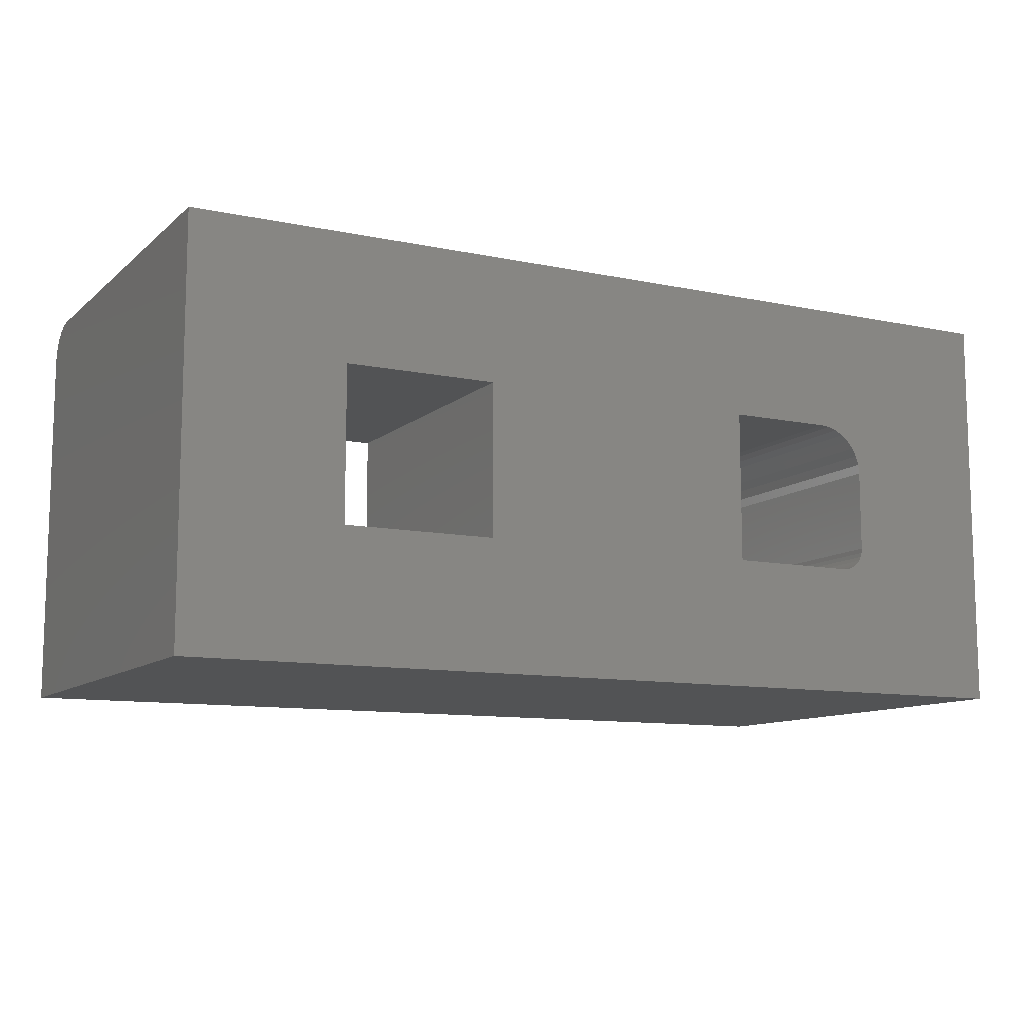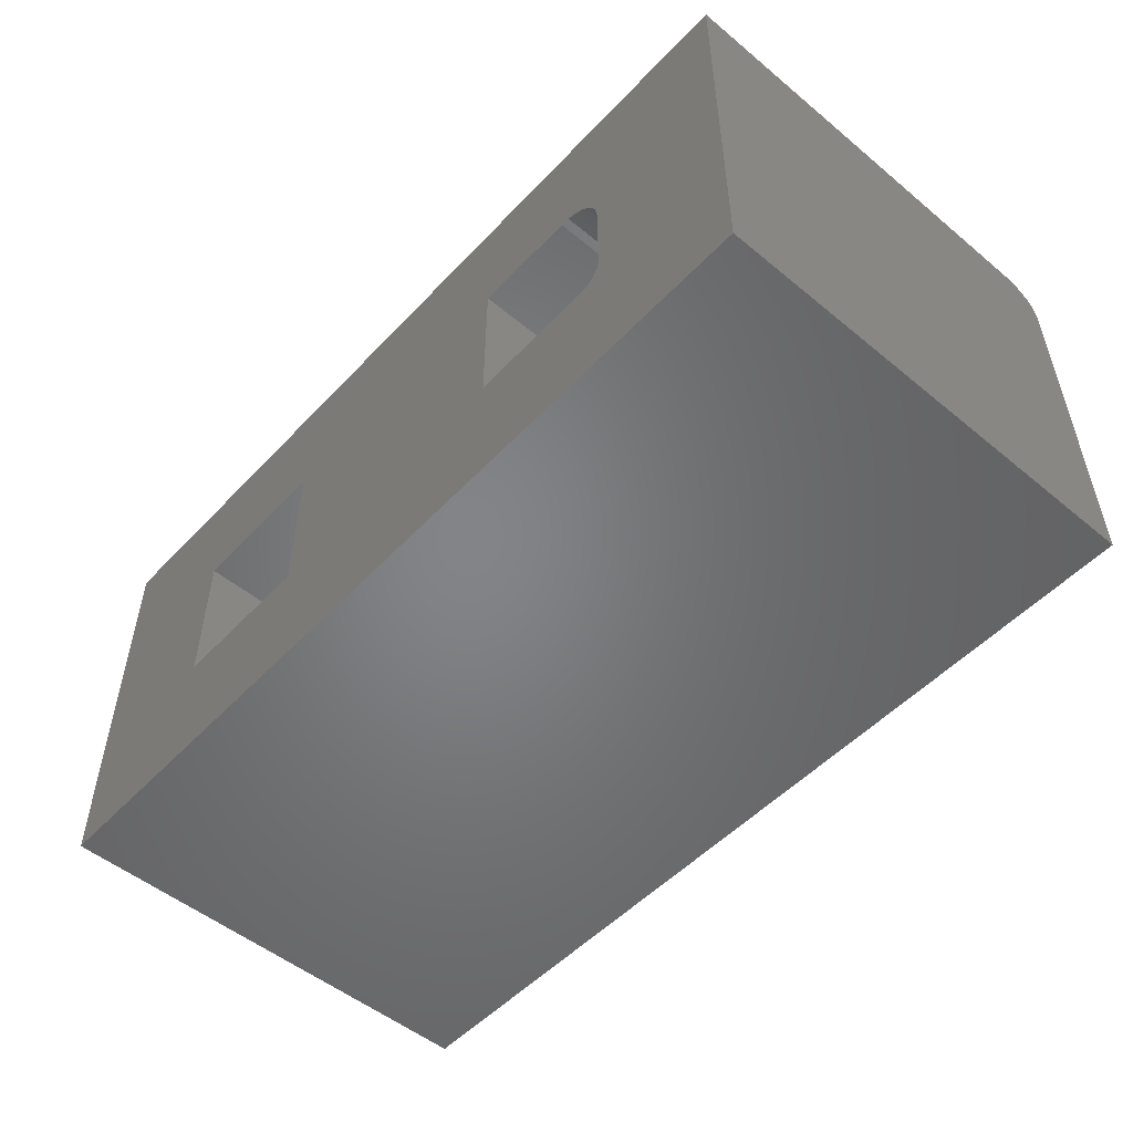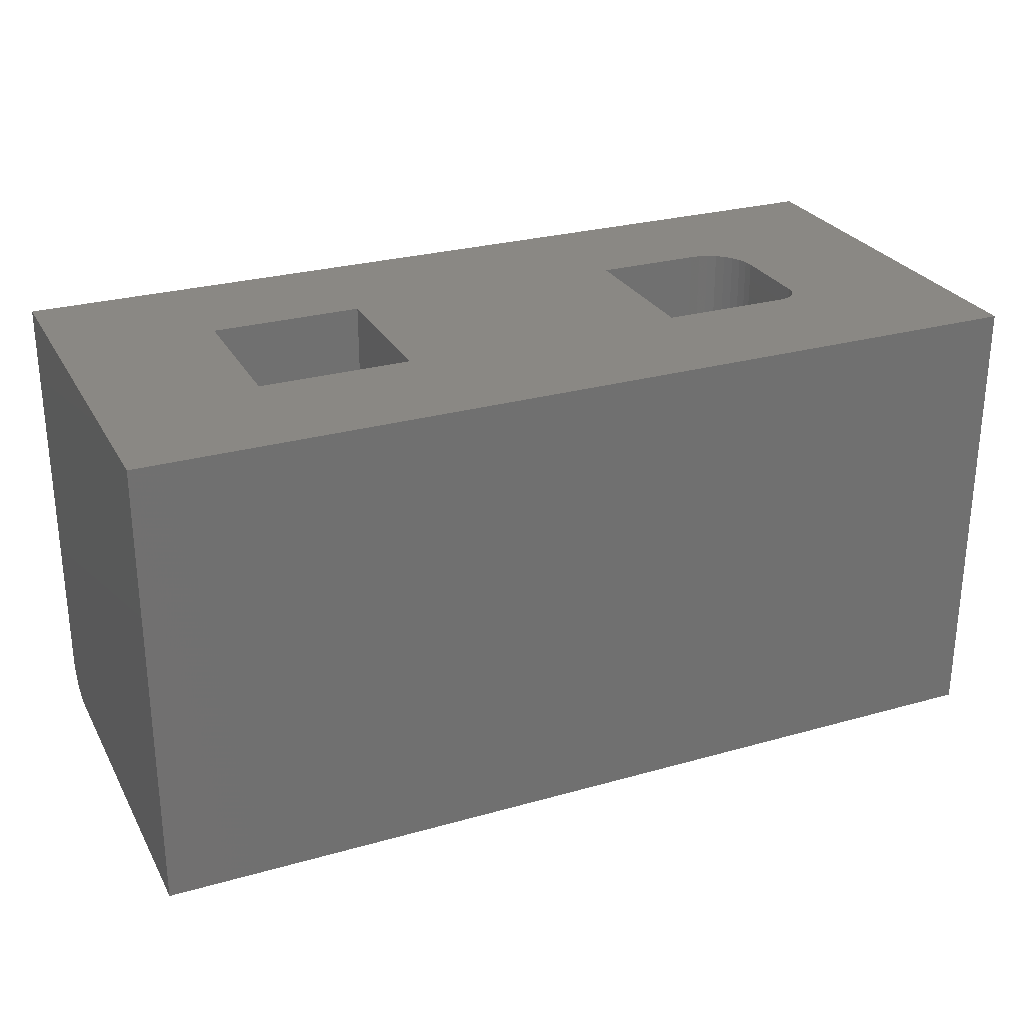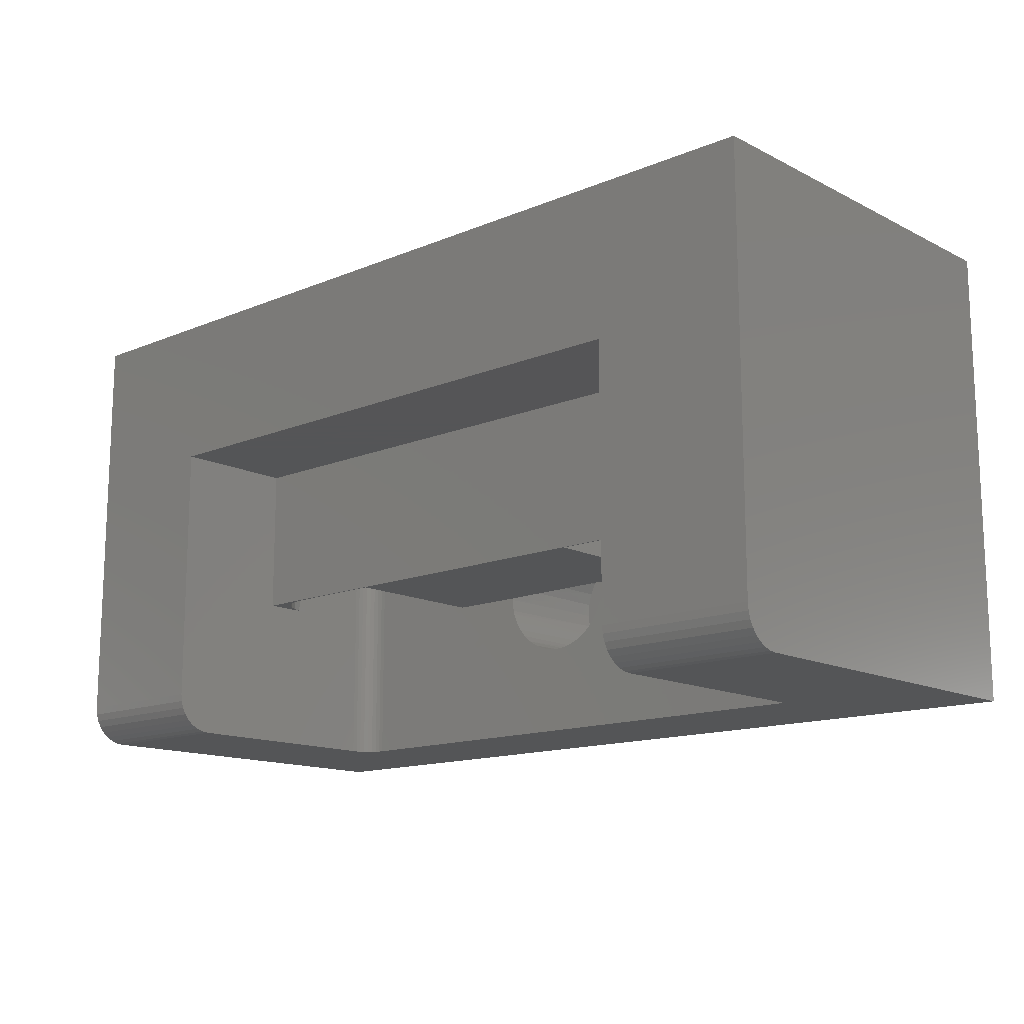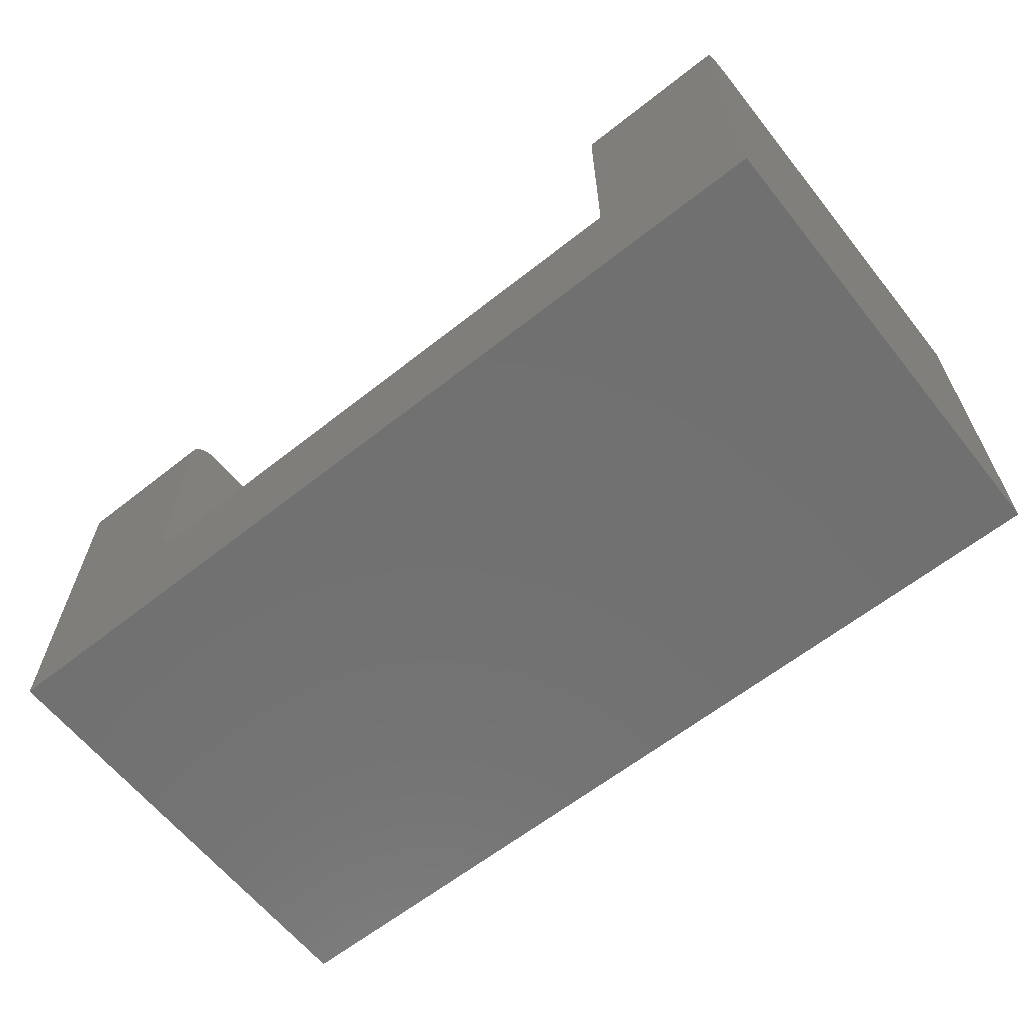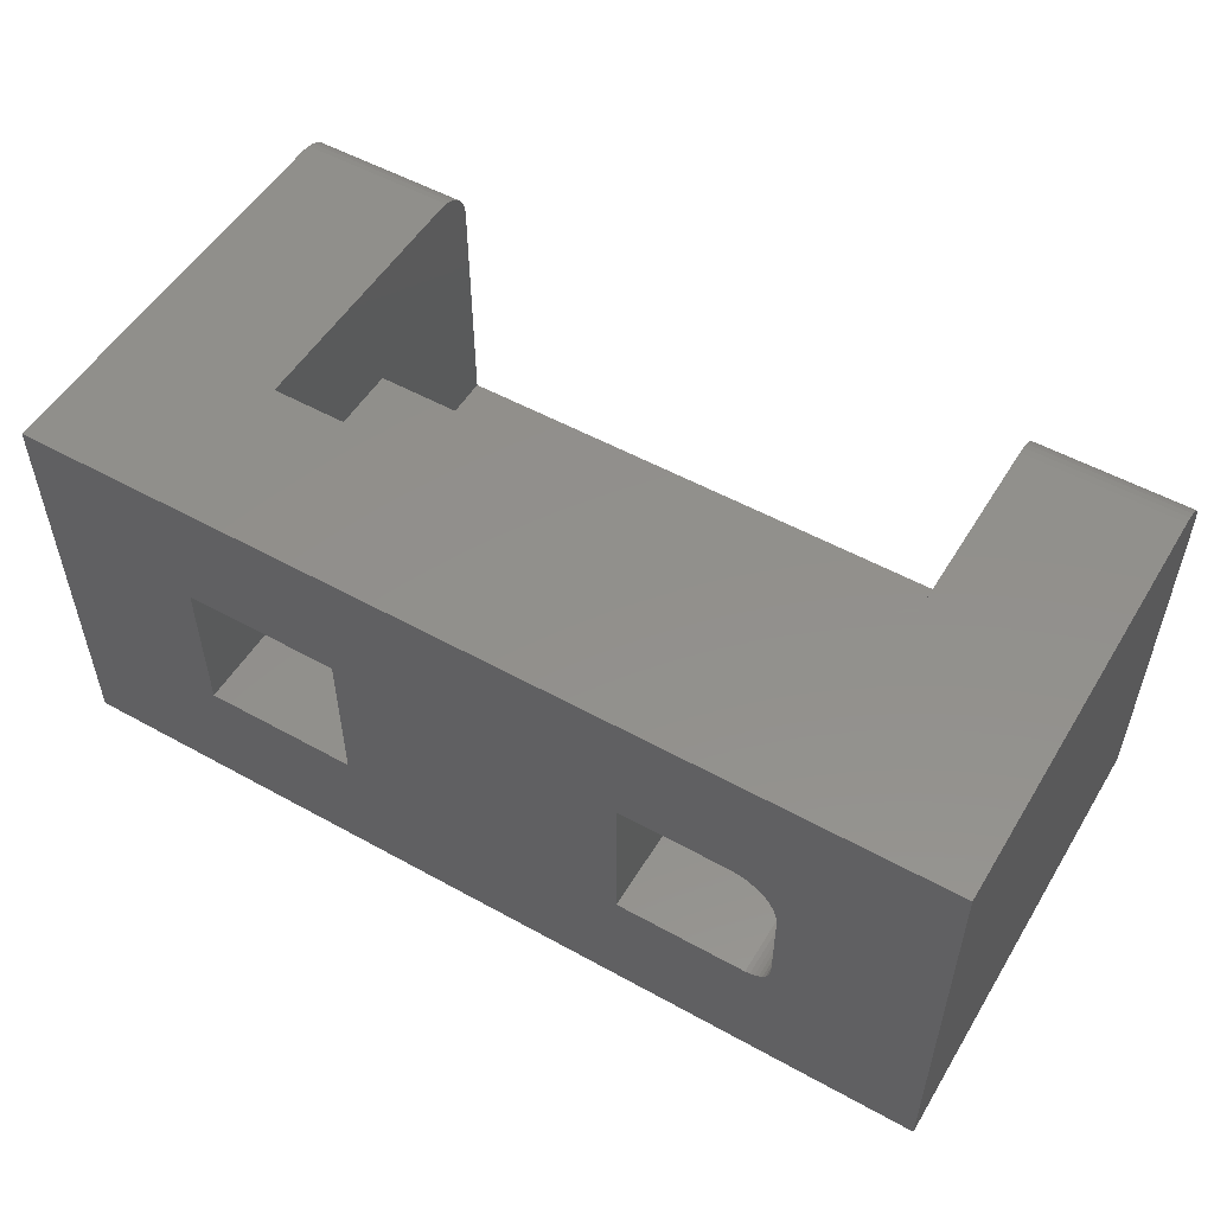
<metadata>
{"format":"stl","ext":"stl","renderer":"f3d","projection":"perspective","resolution":1024,"background":"white","views":[{"elev":-10.6,"azim":152.3,"up":"+Z"},{"elev":-51.8,"azim":-131.7,"up":"+Z"},{"elev":27.2,"azim":156.4,"up":"+Y"},{"elev":-14.1,"azim":42.3,"up":"+Y"},{"elev":-62.8,"azim":38.6,"up":"+Z"},{"elev":53.0,"azim":-149.3,"up":"+Z"}]}
</metadata>
<code>
# stl→obj: 170 verts, 344 faces
v -0.1026 -0.5271 -0.4609
v -0.09245 -0.5406 -0.6717
v -0.09901 -0.5207 -0.6718
v -0.08216 -0.5588 -0.6714
v -0.08797 -0.5578 -0.4609
v -0.07718 -0.5711 -0.4609
v -0.06852 -0.5746 -0.6711
v -0.06441 -0.5824 -0.4609
v -0.05205 -0.5874 -0.6707
v -0.04999 -0.5916 -0.4609
v -0.03339 -0.5968 -0.6702
v -0.03429 -0.5984 -0.4609
v 0.01635 -0.6027 -0.4609
v 0.0283 -0.6014 -0.6687
v 0.007567 -0.6039 -0.6692
v 0.03296 -0.5987 -0.4609
v 0.04813 -0.5948 -0.6682
v 0.04873 -0.5921 -0.4609
v 0.0663 -0.5845 -0.6678
v 0.08212 -0.5709 -0.6674
v 0.07611 -0.5718 -0.4609
v 0.08703 -0.5587 -0.4609
v 0.09497 -0.5544 -0.6671
v 0.09571 -0.544 -0.4609
v 0.1044 -0.5357 -0.6668
v 0.1099 -0.5156 -0.6667
v 0.1045 -0.518 -0.4609
v 0.1057 -0.5112 -0.4609
v 0.1115 -0.4948 -0.6666
v 0.1064 -0.4974 -0.4609
v 0.1063 -0.4974 -0.4558
v 0.1063 -0.4948 -0.4558
v -0.1042 -0.5209 -0.4609
v -0.1016 -0.5 -0.6719
v -0.1067 -0.5 -0.461
v -0.0965 -0.543 -0.4609
v -0.000691 -0.604 -0.4609
v -0.01326 -0.6024 -0.6697
v -0.01772 -0.6025 -0.4609
v 0.06324 -0.5831 -0.4609
v 0.1019 -0.5281 -0.4609
v -0.1068 -0.4974 -0.461
v 0.05747 -0.4078 -0.457
v -0.04189 -0.3993 -0.4594
v 0.03904 -0.3983 -0.4574
v -0.02212 -0.3931 -0.4589
v 0.01912 -0.3926 -0.4579
v -0.001524 -0.3908 -0.4584
v 0.1038 -0.4742 -0.4558
v -0.1048 -0.4767 -0.461
v 0.09731 -0.4545 -0.456
v -0.09878 -0.4569 -0.4608
v 0.08717 -0.4364 -0.4562
v -0.08908 -0.4386 -0.4606
v 0.07372 -0.4207 -0.4566
v -0.07602 -0.4225 -0.4602
v -0.06009 -0.4092 -0.4599
v -0.7344 -0.75 -0.6719
v -0.7344 0 -0.6719
v 0.7422 -0.75 -0.6719
v 0.7422 1.639e-16 -0.6719
v 0.2344 -0.4974 -0.2109
v 0.4844 -0.4974 -0.2109
v 0.4844 -0.4974 -0.2083
v -0.2344 -0.4974 -0.2109
v -0.2344 -0.4974 -0.4609
v 0.2344 -0.4974 -0.4609
v -0.4844 -0.4974 -0.2083
v -0.4844 -0.4974 -0.2891
v -0.4829 -0.4974 -0.2738
v -0.4784 -0.4974 -0.2592
v -0.4712 -0.4974 -0.2457
v -0.4615 -0.4974 -0.2338
v -0.4497 -0.4974 -0.2241
v -0.4361 -0.4974 -0.2169
v -0.4215 -0.4974 -0.2124
v -0.4062 -0.4974 -0.2109
v -0.4453 0 -0.4609
v -0.2344 0 -0.4609
v 0.4844 -0.75 -0.4609
v 0.4844 1.11e-16 -0.4609
v 0.2344 1.11e-16 -0.4609
v -0.4453 -0.75 -0.4609
v 0.0433 -0.3979 -0.6683
v -0.03822 -0.3999 -0.6703
v 0.06195 -0.4073 -0.6679
v -0.01839 -0.3934 -0.6698
v 0.02317 -0.3924 -0.6688
v 0.002337 -0.3908 -0.6693
v -0.0564 -0.4102 -0.6708
v -0.07221 -0.4239 -0.6712
v 0.07842 -0.4202 -0.6675
v -0.08506 -0.4404 -0.6715
v 0.09206 -0.436 -0.6671
v -0.09446 -0.459 -0.6717
v 0.1024 -0.4542 -0.6669
v -0.1 -0.4792 -0.6718
v 0.1089 -0.474 -0.6667
v -0.4844 -0.25 -0.003536
v -0.4844 -0.6875 -0.003536
v -0.4844 -0.6997 -0.004737
v -0.4844 -0.25 -0.2083
v -0.4844 -0.7114 -0.008294
v -0.4844 -0.7222 -0.01407
v -0.4844 -0.7317 -0.02184
v -0.4844 -0.7395 -0.03131
v -0.4844 -0.7452 -0.04212
v -0.4844 -0.7488 -0.05384
v -0.4844 -0.75 -0.06604
v -0.4844 -0.75 -0.4219
v -0.4844 1.215e-16 -0.2891
v -0.4844 1.134e-16 -0.4219
v -0.7344 -0.75 -0.06604
v -0.4836 -0.75 -0.4295
v -0.4529 -0.75 -0.4602
v -0.4603 -0.75 -0.458
v -0.467 -0.75 -0.4544
v -0.4729 -0.75 -0.4495
v -0.4778 -0.75 -0.4436
v -0.4814 -0.75 -0.4368
v 0.4844 -0.75 -0.06604
v 0.7422 -0.75 -0.06604
v -0.4836 5.475e-17 -0.4295
v -0.4814 5.418e-17 -0.4368
v -0.4778 5.383e-17 -0.4436
v -0.4729 5.371e-17 -0.4495
v -0.467 5.383e-17 -0.4544
v -0.4603 5.418e-17 -0.458
v -0.4529 5.475e-17 -0.4602
v 0.01168 1.57e-16 -0.003536
v 0.7422 2.381e-16 -0.003536
v 0.4844 1.263e-16 -0.2109
v 0.2344 2.22e-16 -0.2109
v -0.2344 1.11e-16 -0.2109
v -0.4062 1.11e-16 -0.2109
v -0.4215 8.574e-17 -0.2124
v -0.7344 7.42e-17 -0.003536
v -0.4361 8.362e-17 -0.2169
v -0.4497 8.132e-17 -0.2241
v -0.4615 7.893e-17 -0.2338
v -0.4712 7.654e-17 -0.2457
v -0.4784 7.424e-17 -0.2592
v -0.4829 7.212e-17 -0.2738
v 0.4844 -0.25 -0.2083
v 0.4844 -0.6997 -0.004737
v 0.4844 -0.6875 -0.003536
v 0.4844 -0.25 -0.003536
v 0.4844 -0.7488 -0.05384
v 0.4844 -0.7452 -0.04212
v 0.4844 -0.7395 -0.03131
v 0.4844 -0.7317 -0.02184
v 0.4844 -0.7222 -0.01407
v 0.4844 -0.7114 -0.008294
v 0.01168 -0.25 -0.003536
v 0.7422 -0.6875 -0.003536
v -0.7344 -0.6875 -0.003536
v -0.7344 -0.6997 -0.004737
v -0.7344 -0.7114 -0.008294
v -0.7344 -0.7222 -0.01407
v -0.7344 -0.7317 -0.02184
v -0.7344 -0.7395 -0.03131
v -0.7344 -0.7452 -0.04212
v -0.7344 -0.7488 -0.05384
v 0.7422 -0.6997 -0.004737
v 0.7422 -0.7114 -0.008294
v 0.7422 -0.7222 -0.01407
v 0.7422 -0.7317 -0.02184
v 0.7422 -0.7395 -0.03131
v 0.7422 -0.7452 -0.04212
v 0.7422 -0.7488 -0.05384
f 1 2 3
f 4 5 6
f 6 7 4
f 7 6 8
f 8 9 7
f 10 9 8
f 11 9 10
f 12 11 10
f 13 14 15
f 14 13 16
f 16 17 14
f 18 17 16
f 19 17 18
f 20 21 22
f 22 23 20
f 23 22 24
f 24 25 23
f 26 27 28
f 29 26 28
f 29 28 30
f 29 30 31
f 29 31 32
f 1 3 33
f 33 3 34
f 33 34 35
f 1 36 2
f 2 36 5
f 2 5 4
f 13 15 37
f 37 15 38
f 37 38 39
f 39 38 11
f 39 11 12
f 18 40 19
f 19 40 21
f 19 21 20
f 24 41 25
f 25 41 27
f 25 27 26
f 42 32 31
f 43 44 45
f 45 44 46
f 45 46 47
f 47 46 48
f 32 42 49
f 49 42 50
f 49 50 51
f 51 50 52
f 51 52 53
f 53 52 54
f 53 54 55
f 55 54 56
f 55 56 43
f 43 56 57
f 43 57 44
f 58 59 60
f 60 59 61
f 62 63 64
f 62 65 66
f 62 66 42
f 62 42 31
f 62 31 30
f 62 30 67
f 68 69 70
f 68 70 71
f 68 71 72
f 68 72 73
f 68 73 74
f 68 74 75
f 68 75 76
f 68 76 77
f 68 77 65
f 68 65 62
f 68 62 64
f 78 66 79
f 80 81 82
f 80 82 67
f 80 67 30
f 80 30 28
f 80 28 27
f 80 27 41
f 80 41 24
f 80 24 22
f 80 22 21
f 80 21 40
f 80 40 18
f 80 18 16
f 83 80 16
f 83 16 13
f 83 13 37
f 83 37 39
f 83 39 12
f 83 12 10
f 83 10 8
f 83 8 6
f 83 6 5
f 83 5 36
f 83 36 1
f 83 1 33
f 83 33 35
f 83 35 42
f 83 42 66
f 83 66 78
f 15 14 38
f 11 38 14
f 17 11 14
f 9 11 17
f 19 9 17
f 84 85 86
f 87 85 84
f 88 87 84
f 89 87 88
f 85 90 86
f 86 90 91
f 86 91 92
f 92 91 93
f 92 93 94
f 94 93 95
f 94 95 96
f 96 95 97
f 96 97 98
f 98 97 34
f 98 34 29
f 29 34 3
f 29 3 26
f 26 3 2
f 26 2 25
f 25 2 4
f 25 4 23
f 23 4 7
f 23 7 20
f 20 7 9
f 20 9 19
f 48 89 88
f 89 48 46
f 46 87 89
f 87 46 44
f 44 85 87
f 85 44 57
f 57 90 85
f 90 57 56
f 56 91 90
f 91 56 54
f 54 93 91
f 93 54 52
f 52 95 93
f 95 52 50
f 50 97 95
f 42 35 34
f 42 34 97
f 42 97 50
f 48 88 47
f 47 88 84
f 47 84 45
f 45 84 86
f 45 86 43
f 43 86 92
f 43 92 55
f 55 92 94
f 55 94 53
f 53 94 96
f 53 96 51
f 51 96 98
f 51 98 49
f 49 98 29
f 49 29 32
f 99 100 101
f 102 99 101
f 102 101 103
f 102 103 104
f 102 104 105
f 102 105 106
f 102 106 107
f 102 107 108
f 102 108 109
f 102 109 68
f 68 109 69
f 69 109 110
f 69 110 111
f 111 110 112
f 113 58 114
f 113 114 110
f 113 110 109
f 58 60 80
f 58 80 83
f 58 83 115
f 58 115 116
f 58 116 117
f 58 117 118
f 58 118 119
f 58 119 120
f 58 120 114
f 80 60 121
f 121 60 122
f 59 123 124
f 59 124 125
f 59 125 126
f 59 126 127
f 59 127 128
f 59 128 129
f 59 129 78
f 59 78 79
f 59 79 82
f 59 82 81
f 59 81 61
f 130 131 132
f 130 132 133
f 130 133 134
f 130 134 135
f 130 135 136
f 130 136 137
f 137 136 138
f 137 138 139
f 137 139 140
f 137 140 141
f 137 141 142
f 137 142 143
f 137 143 111
f 137 111 112
f 137 112 123
f 137 123 59
f 79 134 82
f 82 134 133
f 132 131 81
f 81 131 61
f 118 125 119
f 119 125 124
f 119 124 120
f 120 124 123
f 120 123 114
f 114 123 112
f 114 112 110
f 125 118 126
f 126 118 117
f 126 117 127
f 127 117 116
f 127 116 128
f 128 116 115
f 128 115 129
f 129 115 83
f 129 83 78
f 64 144 68
f 68 144 102
f 65 77 134
f 134 77 135
f 73 139 74
f 74 139 138
f 74 138 75
f 75 138 136
f 75 136 76
f 76 136 135
f 76 135 77
f 139 73 140
f 140 73 72
f 140 72 141
f 141 72 71
f 141 71 142
f 142 71 70
f 142 70 143
f 143 70 69
f 143 69 111
f 66 65 79
f 79 65 134
f 145 146 147
f 121 144 64
f 121 64 63
f 121 63 80
f 144 121 148
f 144 148 149
f 144 149 150
f 144 150 151
f 144 151 152
f 144 152 153
f 144 153 145
f 144 145 147
f 80 63 81
f 81 63 132
f 63 62 132
f 132 62 133
f 62 67 133
f 133 67 82
f 99 102 154
f 154 102 144
f 154 144 147
f 130 154 131
f 131 154 147
f 131 147 155
f 155 147 146
f 156 100 137
f 137 100 99
f 137 99 130
f 130 99 154
f 100 156 101
f 101 156 157
f 101 157 103
f 103 157 158
f 103 158 104
f 104 158 159
f 104 159 105
f 105 159 160
f 105 160 106
f 106 160 161
f 106 161 107
f 107 161 162
f 107 162 108
f 108 162 163
f 108 163 109
f 109 163 113
f 155 146 164
f 164 146 145
f 164 145 165
f 165 145 153
f 165 153 166
f 166 153 152
f 166 152 167
f 167 152 151
f 167 151 168
f 168 151 150
f 168 150 169
f 169 150 149
f 169 149 170
f 170 149 148
f 170 148 122
f 122 148 121
f 58 113 163
f 58 163 162
f 58 162 161
f 58 161 160
f 58 160 159
f 58 159 158
f 58 158 157
f 58 157 156
f 58 156 137
f 58 137 59
f 60 61 131
f 60 131 155
f 60 155 164
f 60 164 165
f 60 165 166
f 60 166 167
f 60 167 168
f 60 168 169
f 60 169 170
f 60 170 122

</code>
